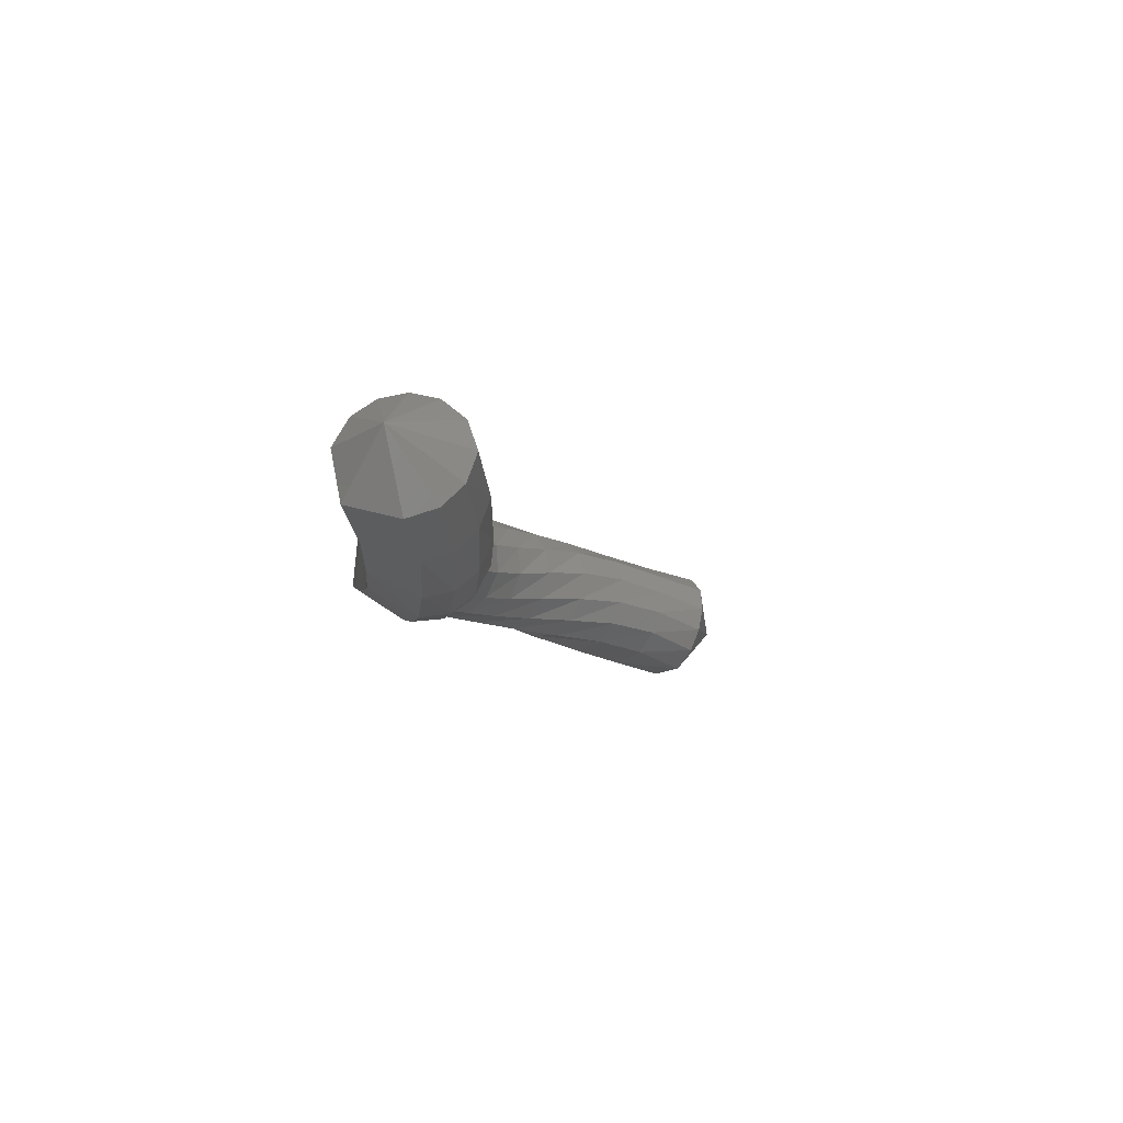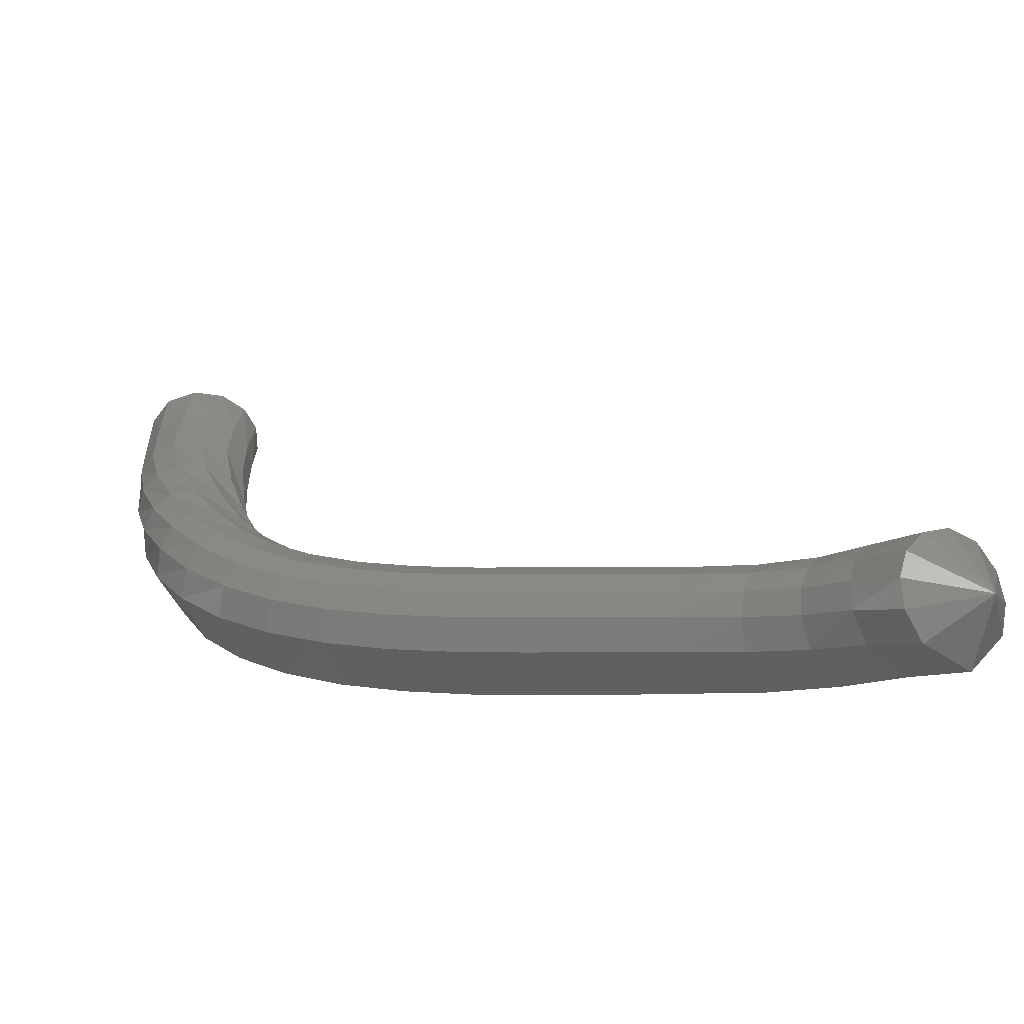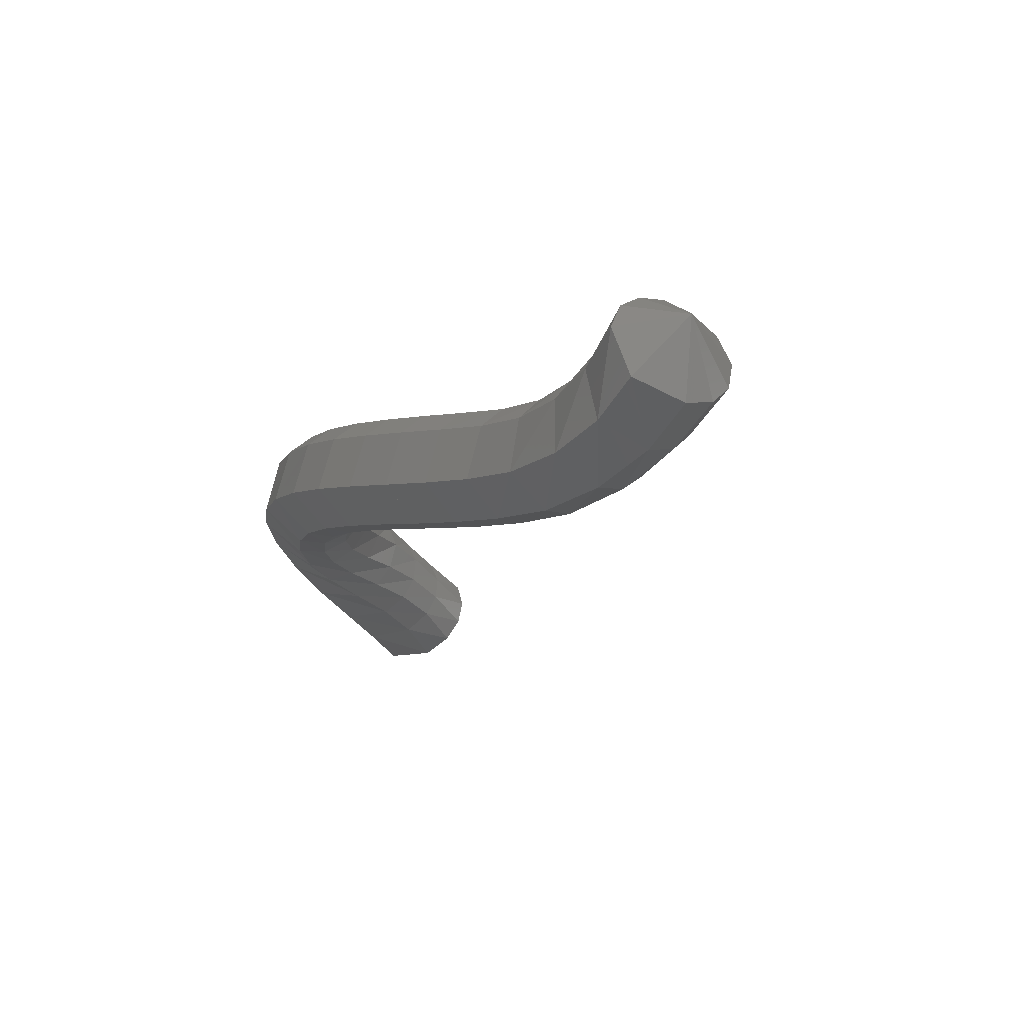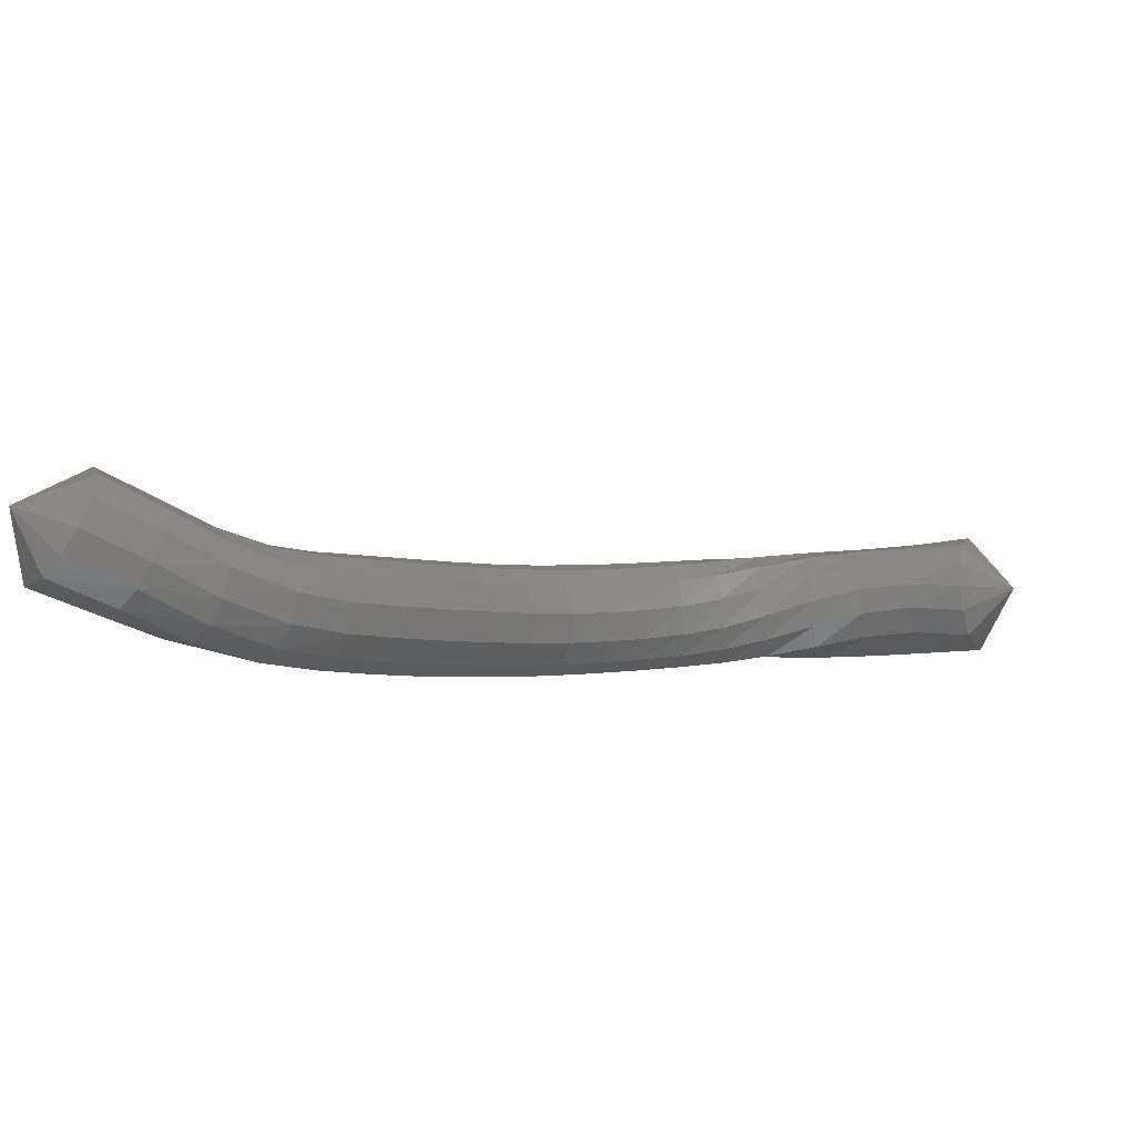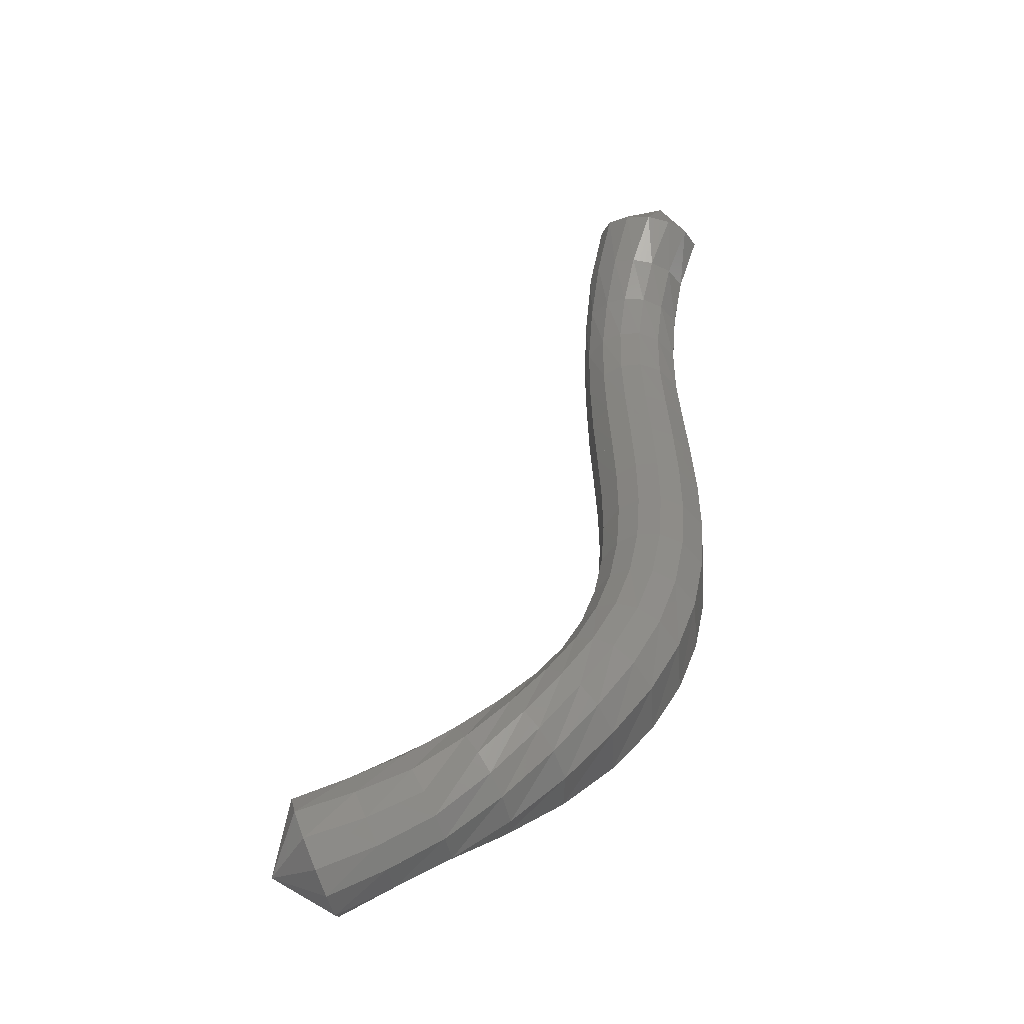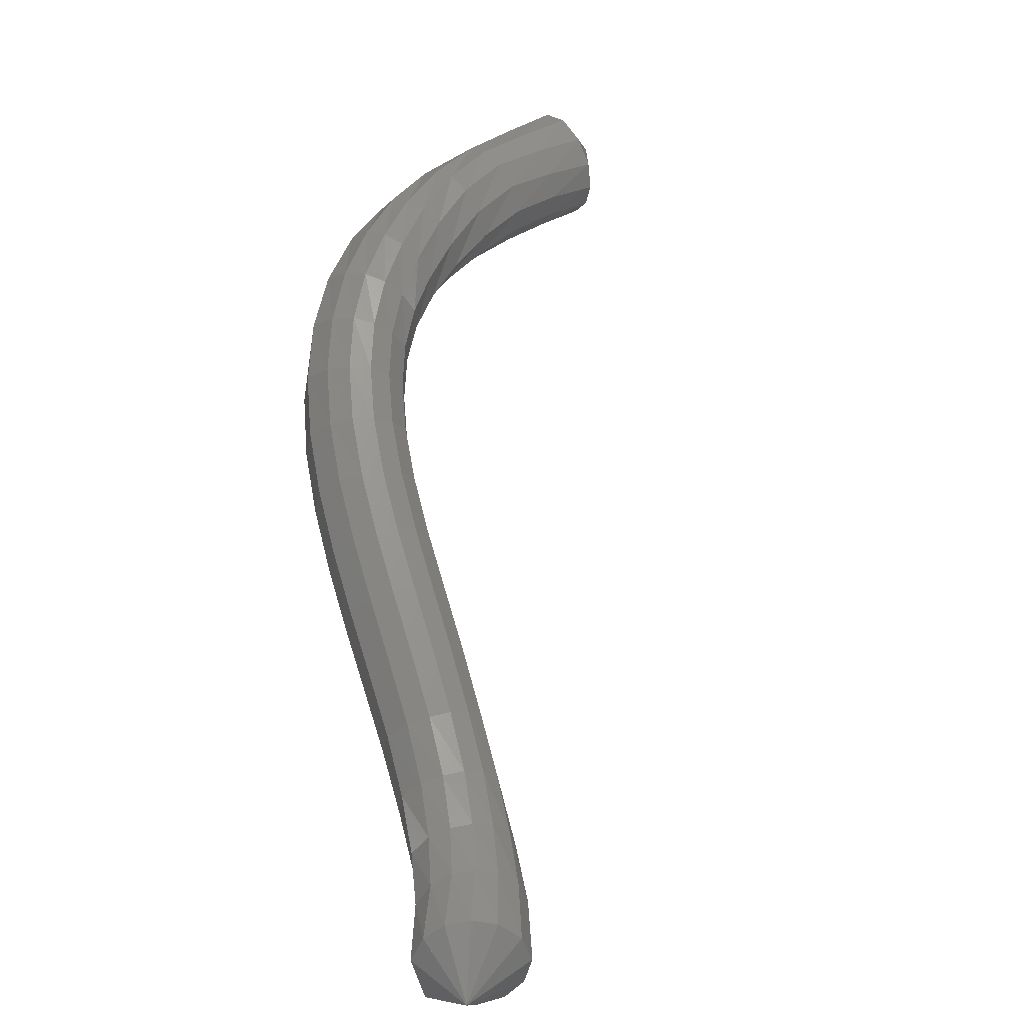
<metadata>
{"format":"stl","ext":"stl","renderer":"f3d","projection":"perspective","resolution":1024,"background":"white","views":[{"elev":-20.8,"azim":64.7,"up":"+Z"},{"elev":-53.5,"azim":35.9,"up":"+Y"},{"elev":-27.8,"azim":34.3,"up":"+Z"},{"elev":-30.7,"azim":112.7,"up":"+Z"},{"elev":56.6,"azim":-109.6,"up":"+Z"},{"elev":48.5,"azim":54.9,"up":"+Z"}]}
</metadata>
<code>
# stl→obj: 211 verts, 440 faces
v -84.53 79.04 225
v -84.78 78.72 224.7
v -84.42 78.72 224.7
v -84.71 78.34 224.7
v -84.35 78.35 224.7
v -84.67 77.98 224.8
v -84.33 78.02 224.7
v -84.66 77.59 224.8
v -84.33 77.65 224.7
v -84.61 77.19 224.9
v -84.32 77.29 224.7
v -84.49 76.82 224.9
v -84.25 76.95 224.7
v -84.3 76.47 224.9
v -84.1 76.66 224.7
v -84.04 76.17 224.8
v -83.89 76.4 224.6
v -83.73 75.92 224.7
v -83.62 76.18 224.5
v -83.38 75.71 224.5
v -83.31 76 224.3
v -83.01 75.55 224.4
v -82.96 75.84 224.2
v -82.61 75.4 224.2
v -82.58 75.71 224
v -82.21 75.28 224
v -82.18 75.58 223.9
v -81.8 75.16 223.9
v -81.77 75.46 223.7
v -81.39 75.04 223.7
v -81.35 75.33 223.6
v -80.97 74.9 223.6
v -80.91 75.19 223.4
v -80.54 74.74 223.5
v -80.43 75.02 223.4
v -80.13 74.55 223.5
v -79.97 74.82 223.4
v -79.76 74.3 223.5
v -79.57 74.57 223.4
v -79.42 74.39 223.9
v -84.23 78.73 224.7
v -84.18 78.37 224.8
v -84.17 78.04 224.8
v -84.16 77.69 224.8
v -84.15 77.34 224.8
v -84.08 77.03 224.7
v -83.95 76.76 224.7
v -83.76 76.53 224.6
v -83.51 76.33 224.5
v -83.22 76.16 224.4
v -82.88 76.01 224.2
v -82.51 75.88 224.1
v -82.12 75.76 223.9
v -81.71 75.63 223.7
v -81.29 75.5 223.6
v -80.84 75.35 223.5
v -80.35 75.18 223.4
v -79.89 74.98 223.4
v -79.49 74.73 223.5
v -84.13 78.75 224.9
v -84.1 78.39 225
v -84.09 78.06 225
v -84.06 77.71 225
v -84.02 77.38 224.9
v -83.94 77.09 224.8
v -83.81 76.84 224.7
v -83.63 76.63 224.7
v -83.4 76.44 224.6
v -83.12 76.28 224.4
v -82.79 76.13 224.3
v -82.43 76 224.2
v -82.04 75.88 224
v -81.64 75.76 223.8
v -81.22 75.62 223.7
v -80.77 75.47 223.6
v -80.3 75.29 223.5
v -79.85 75.1 223.6
v -79.45 74.85 223.6
v -84.11 78.77 225.1
v -84.1 78.41 225.1
v -84.08 78.08 225.2
v -84.02 77.73 225.1
v -83.94 77.4 225.1
v -83.84 77.12 225
v -83.7 76.89 224.9
v -83.52 76.68 224.8
v -83.29 76.5 224.7
v -83.01 76.34 224.6
v -82.7 76.2 224.5
v -82.34 76.07 224.3
v -81.95 75.95 224.2
v -81.55 75.83 224
v -81.13 75.69 223.8
v -80.7 75.54 223.7
v -80.26 75.36 223.7
v -79.84 75.16 223.7
v -79.46 74.92 223.8
v -84.17 78.79 225.2
v -84.18 78.43 225.3
v -84.17 78.08 225.3
v -84.09 77.72 225.3
v -83.97 77.39 225.3
v -83.83 77.1 225.2
v -83.67 76.86 225.1
v -83.48 76.65 225
v -83.24 76.46 224.9
v -82.96 76.3 224.8
v -82.63 76.16 224.7
v -82.28 76.03 224.5
v -81.89 75.91 224.4
v -81.49 75.78 224.2
v -81.08 75.64 224
v -80.67 75.49 223.9
v -80.27 75.32 223.9
v -79.89 75.12 223.9
v -79.53 74.89 224
v -84.32 78.81 225.4
v -84.34 78.43 225.4
v -84.33 78.07 225.4
v -84.23 77.69 225.5
v -84.07 77.35 225.4
v -83.9 77.05 225.3
v -83.72 76.79 225.3
v -83.5 76.56 225.2
v -83.25 76.36 225.1
v -82.95 76.19 225
v -82.62 76.05 224.8
v -82.25 75.91 224.7
v -81.87 75.79 224.5
v -81.46 75.67 224.3
v -81.06 75.53 224.2
v -80.67 75.38 224
v -80.31 75.21 224
v -79.97 75.01 224.1
v -79.63 74.78 224.1
v -84.52 78.81 225.4
v -84.53 78.42 225.4
v -84.5 78.05 225.5
v -84.38 77.67 225.5
v -84.2 77.31 225.5
v -84.01 76.99 225.4
v -83.8 76.7 225.4
v -83.57 76.46 225.3
v -83.29 76.24 225.2
v -82.98 76.06 225
v -82.64 75.91 224.9
v -82.27 75.78 224.7
v -81.88 75.65 224.6
v -81.48 75.53 224.4
v -81.08 75.4 224.2
v -80.7 75.26 224.1
v -80.36 75.08 224.1
v -80.04 74.89 224.1
v -79.72 74.64 224.2
v -84.72 78.8 225.4
v -84.7 78.41 225.4
v -84.65 78.03 225.4
v -84.52 77.64 225.5
v -84.35 77.26 225.5
v -84.14 76.92 225.5
v -83.92 76.61 225.4
v -83.66 76.35 225.3
v -83.37 76.12 225.2
v -83.05 75.93 225.1
v -82.69 75.77 224.9
v -82.31 75.63 224.7
v -81.92 75.51 224.6
v -81.51 75.39 224.4
v -81.12 75.26 224.3
v -80.75 75.12 224.1
v -80.41 74.95 224.1
v -80.11 74.76 224.1
v -79.8 74.5 224.2
v -84.84 78.78 225.2
v -84.81 78.39 225.3
v -84.76 78.01 225.3
v -84.65 77.61 225.4
v -84.49 77.22 225.4
v -84.28 76.86 225.4
v -84.05 76.53 225.4
v -83.78 76.24 225.3
v -83.48 76 225.2
v -83.14 75.8 225
v -82.77 75.63 224.9
v -82.38 75.49 224.7
v -81.98 75.37 224.5
v -81.58 75.25 224.4
v -81.18 75.13 224.2
v -80.81 74.99 224.1
v -80.47 74.82 224
v -80.17 74.63 224
v -79.85 74.37 224.1
v -84.9 78.75 225
v -84.86 78.37 225.1
v -84.81 77.99 225.1
v -84.73 77.58 225.2
v -84.61 77.19 225.3
v -84.42 76.81 225.3
v -84.2 76.46 225.2
v -83.92 76.15 225.1
v -83.6 75.9 225
v -83.25 75.69 224.9
v -82.87 75.52 224.7
v -82.48 75.38 224.5
v -82.08 75.26 224.4
v -81.67 75.14 224.2
v -81.27 75.02 224.1
v -80.89 74.88 223.9
v -80.53 74.72 223.8
v -80.19 74.53 223.8
v -79.86 74.27 223.9
f 1 1 2
f 2 1 3
f 2 3 4
f 4 3 5
f 4 5 6
f 6 5 7
f 6 7 8
f 8 7 9
f 8 9 10
f 10 9 11
f 10 11 12
f 12 11 13
f 12 13 14
f 14 13 15
f 14 15 16
f 16 15 17
f 16 17 18
f 18 17 19
f 18 19 20
f 20 19 21
f 20 21 22
f 22 21 23
f 22 23 24
f 24 23 25
f 24 25 26
f 26 25 27
f 26 27 28
f 28 27 29
f 28 29 30
f 30 29 31
f 30 31 32
f 32 31 33
f 32 33 34
f 34 33 35
f 34 35 36
f 36 35 37
f 36 37 38
f 38 37 39
f 38 39 40
f 40 39 40
f 1 1 3
f 3 1 41
f 3 41 5
f 5 41 42
f 5 42 7
f 7 42 43
f 7 43 9
f 9 43 44
f 9 44 11
f 11 44 45
f 11 45 13
f 13 45 46
f 13 46 15
f 15 46 47
f 15 47 17
f 17 47 48
f 17 48 19
f 19 48 49
f 19 49 21
f 21 49 50
f 21 50 23
f 23 50 51
f 23 51 25
f 25 51 52
f 25 52 27
f 27 52 53
f 27 53 29
f 29 53 54
f 29 54 31
f 31 54 55
f 31 55 33
f 33 55 56
f 33 56 35
f 35 56 57
f 35 57 37
f 37 57 58
f 37 58 39
f 39 58 59
f 39 59 40
f 40 59 40
f 1 1 41
f 41 1 60
f 41 60 42
f 42 60 61
f 42 61 43
f 43 61 62
f 43 62 44
f 44 62 63
f 44 63 45
f 45 63 64
f 45 64 46
f 46 64 65
f 46 65 47
f 47 65 66
f 47 66 48
f 48 66 67
f 48 67 49
f 49 67 68
f 49 68 50
f 50 68 69
f 50 69 51
f 51 69 70
f 51 70 52
f 52 70 71
f 52 71 53
f 53 71 72
f 53 72 54
f 54 72 73
f 54 73 55
f 55 73 74
f 55 74 56
f 56 74 75
f 56 75 57
f 57 75 76
f 57 76 58
f 58 76 77
f 58 77 59
f 59 77 78
f 59 78 40
f 40 78 40
f 1 1 60
f 60 1 79
f 60 79 61
f 61 79 80
f 61 80 62
f 62 80 81
f 62 81 63
f 63 81 82
f 63 82 64
f 64 82 83
f 64 83 65
f 65 83 84
f 65 84 66
f 66 84 85
f 66 85 67
f 67 85 86
f 67 86 68
f 68 86 87
f 68 87 69
f 69 87 88
f 69 88 70
f 70 88 89
f 70 89 71
f 71 89 90
f 71 90 72
f 72 90 91
f 72 91 73
f 73 91 92
f 73 92 74
f 74 92 93
f 74 93 75
f 75 93 94
f 75 94 76
f 76 94 95
f 76 95 77
f 77 95 96
f 77 96 78
f 78 96 97
f 78 97 40
f 40 97 40
f 1 1 79
f 79 1 98
f 79 98 80
f 80 98 99
f 80 99 81
f 81 99 100
f 81 100 82
f 82 100 101
f 82 101 83
f 83 101 102
f 83 102 84
f 84 102 103
f 84 103 85
f 85 103 104
f 85 104 86
f 86 104 105
f 86 105 87
f 87 105 106
f 87 106 88
f 88 106 107
f 88 107 89
f 89 107 108
f 89 108 90
f 90 108 109
f 90 109 91
f 91 109 110
f 91 110 92
f 92 110 111
f 92 111 93
f 93 111 112
f 93 112 94
f 94 112 113
f 94 113 95
f 95 113 114
f 95 114 96
f 96 114 115
f 96 115 97
f 97 115 116
f 97 116 40
f 40 116 40
f 1 1 98
f 98 1 117
f 98 117 99
f 99 117 118
f 99 118 100
f 100 118 119
f 100 119 101
f 101 119 120
f 101 120 102
f 102 120 121
f 102 121 103
f 103 121 122
f 103 122 104
f 104 122 123
f 104 123 105
f 105 123 124
f 105 124 106
f 106 124 125
f 106 125 107
f 107 125 126
f 107 126 108
f 108 126 127
f 108 127 109
f 109 127 128
f 109 128 110
f 110 128 129
f 110 129 111
f 111 129 130
f 111 130 112
f 112 130 131
f 112 131 113
f 113 131 132
f 113 132 114
f 114 132 133
f 114 133 115
f 115 133 134
f 115 134 116
f 116 134 135
f 116 135 40
f 40 135 40
f 1 1 117
f 117 1 136
f 117 136 118
f 118 136 137
f 118 137 119
f 119 137 138
f 119 138 120
f 120 138 139
f 120 139 121
f 121 139 140
f 121 140 122
f 122 140 141
f 122 141 123
f 123 141 142
f 123 142 124
f 124 142 143
f 124 143 125
f 125 143 144
f 125 144 126
f 126 144 145
f 126 145 127
f 127 145 146
f 127 146 128
f 128 146 147
f 128 147 129
f 129 147 148
f 129 148 130
f 130 148 149
f 130 149 131
f 131 149 150
f 131 150 132
f 132 150 151
f 132 151 133
f 133 151 152
f 133 152 134
f 134 152 153
f 134 153 135
f 135 153 154
f 135 154 40
f 40 154 40
f 1 1 136
f 136 1 155
f 136 155 137
f 137 155 156
f 137 156 138
f 138 156 157
f 138 157 139
f 139 157 158
f 139 158 140
f 140 158 159
f 140 159 141
f 141 159 160
f 141 160 142
f 142 160 161
f 142 161 143
f 143 161 162
f 143 162 144
f 144 162 163
f 144 163 145
f 145 163 164
f 145 164 146
f 146 164 165
f 146 165 147
f 147 165 166
f 147 166 148
f 148 166 167
f 148 167 149
f 149 167 168
f 149 168 150
f 150 168 169
f 150 169 151
f 151 169 170
f 151 170 152
f 152 170 171
f 152 171 153
f 153 171 172
f 153 172 154
f 154 172 173
f 154 173 40
f 40 173 40
f 1 1 155
f 155 1 174
f 155 174 156
f 156 174 175
f 156 175 157
f 157 175 176
f 157 176 158
f 158 176 177
f 158 177 159
f 159 177 178
f 159 178 160
f 160 178 179
f 160 179 161
f 161 179 180
f 161 180 162
f 162 180 181
f 162 181 163
f 163 181 182
f 163 182 164
f 164 182 183
f 164 183 165
f 165 183 184
f 165 184 166
f 166 184 185
f 166 185 167
f 167 185 186
f 167 186 168
f 168 186 187
f 168 187 169
f 169 187 188
f 169 188 170
f 170 188 189
f 170 189 171
f 171 189 190
f 171 190 172
f 172 190 191
f 172 191 173
f 173 191 192
f 173 192 40
f 40 192 40
f 1 1 174
f 174 1 193
f 174 193 175
f 175 193 194
f 175 194 176
f 176 194 195
f 176 195 177
f 177 195 196
f 177 196 178
f 178 196 197
f 178 197 179
f 179 197 198
f 179 198 180
f 180 198 199
f 180 199 181
f 181 199 200
f 181 200 182
f 182 200 201
f 182 201 183
f 183 201 202
f 183 202 184
f 184 202 203
f 184 203 185
f 185 203 204
f 185 204 186
f 186 204 205
f 186 205 187
f 187 205 206
f 187 206 188
f 188 206 207
f 188 207 189
f 189 207 208
f 189 208 190
f 190 208 209
f 190 209 191
f 191 209 210
f 191 210 192
f 192 210 211
f 192 211 40
f 40 211 40
f 1 1 193
f 193 1 2
f 193 2 194
f 194 2 4
f 194 4 195
f 195 4 6
f 195 6 196
f 196 6 8
f 196 8 197
f 197 8 10
f 197 10 198
f 198 10 12
f 198 12 199
f 199 12 14
f 199 14 200
f 200 14 16
f 200 16 201
f 201 16 18
f 201 18 202
f 202 18 20
f 202 20 203
f 203 20 22
f 203 22 204
f 204 22 24
f 204 24 205
f 205 24 26
f 205 26 206
f 206 26 28
f 206 28 207
f 207 28 30
f 207 30 208
f 208 30 32
f 208 32 209
f 209 32 34
f 209 34 210
f 210 34 36
f 210 36 211
f 211 36 38
f 211 38 40
f 40 38 40

</code>
